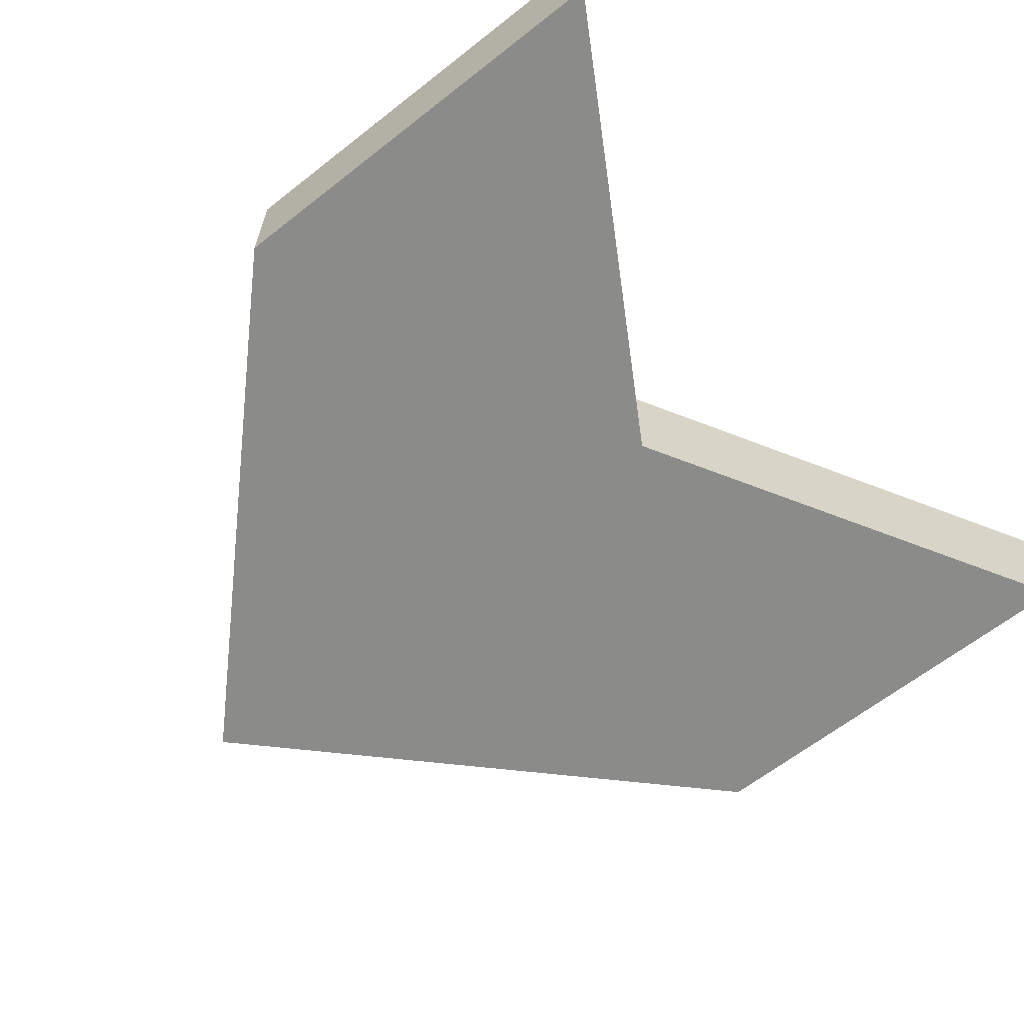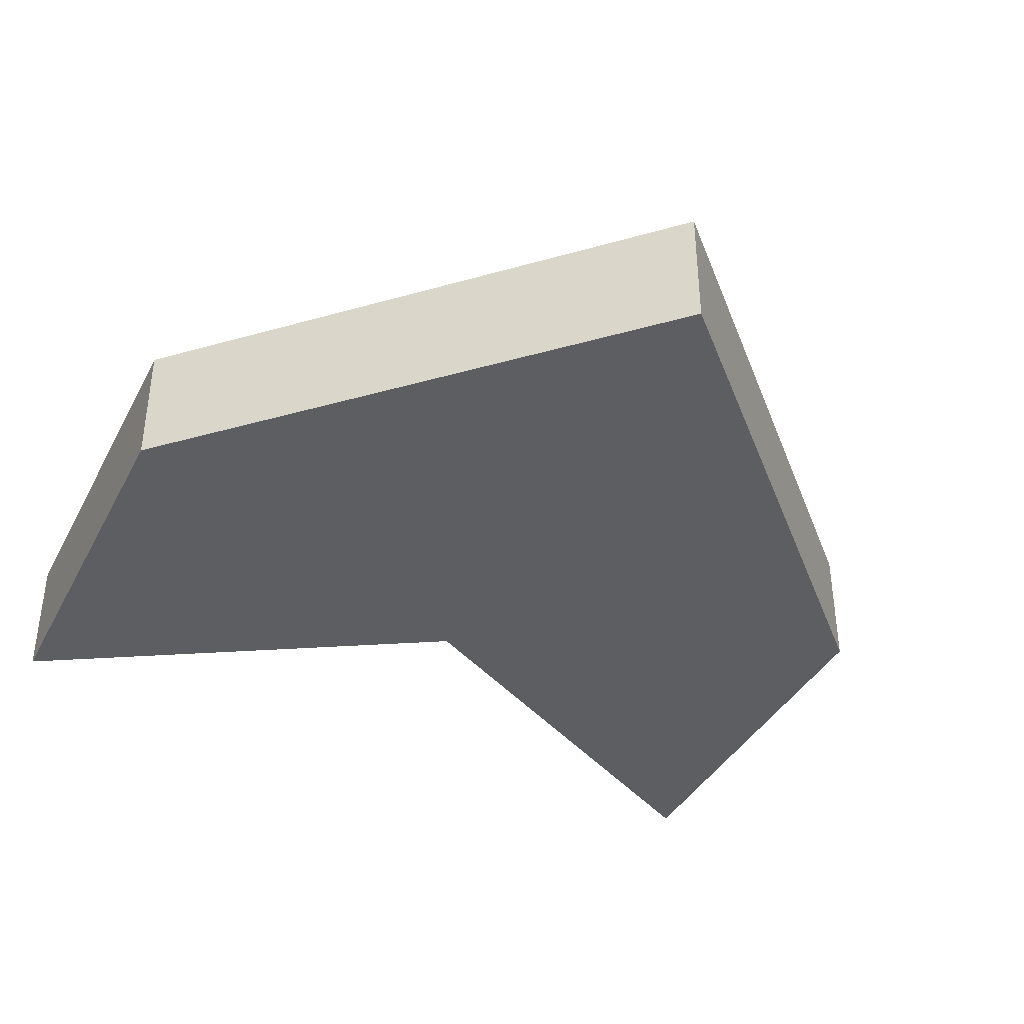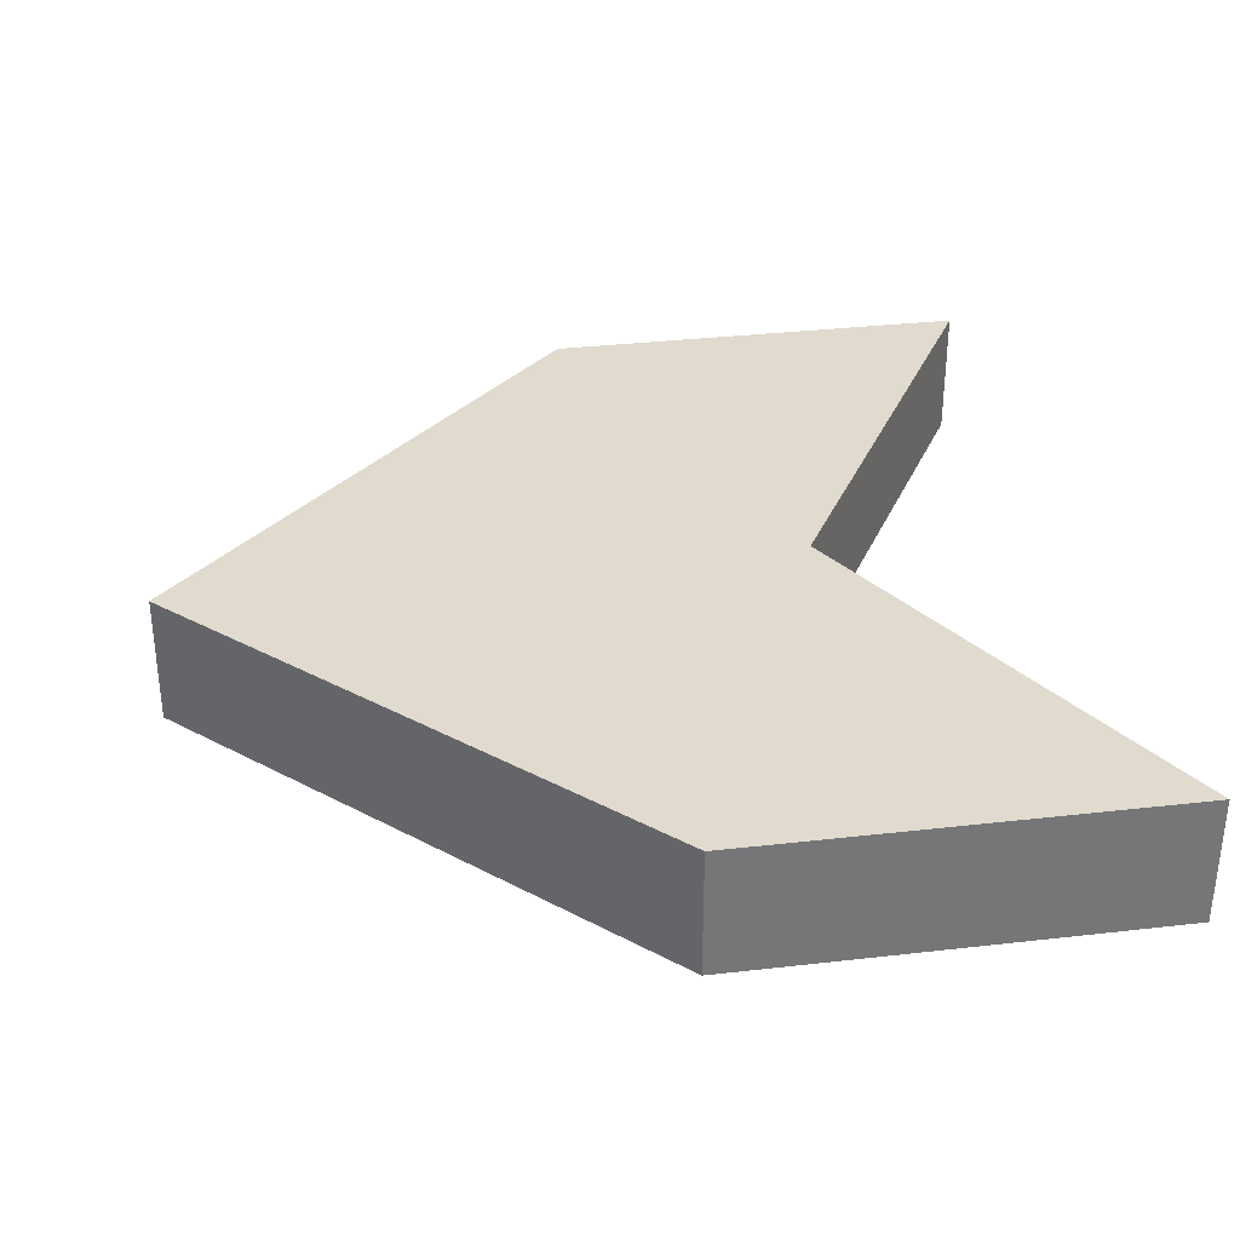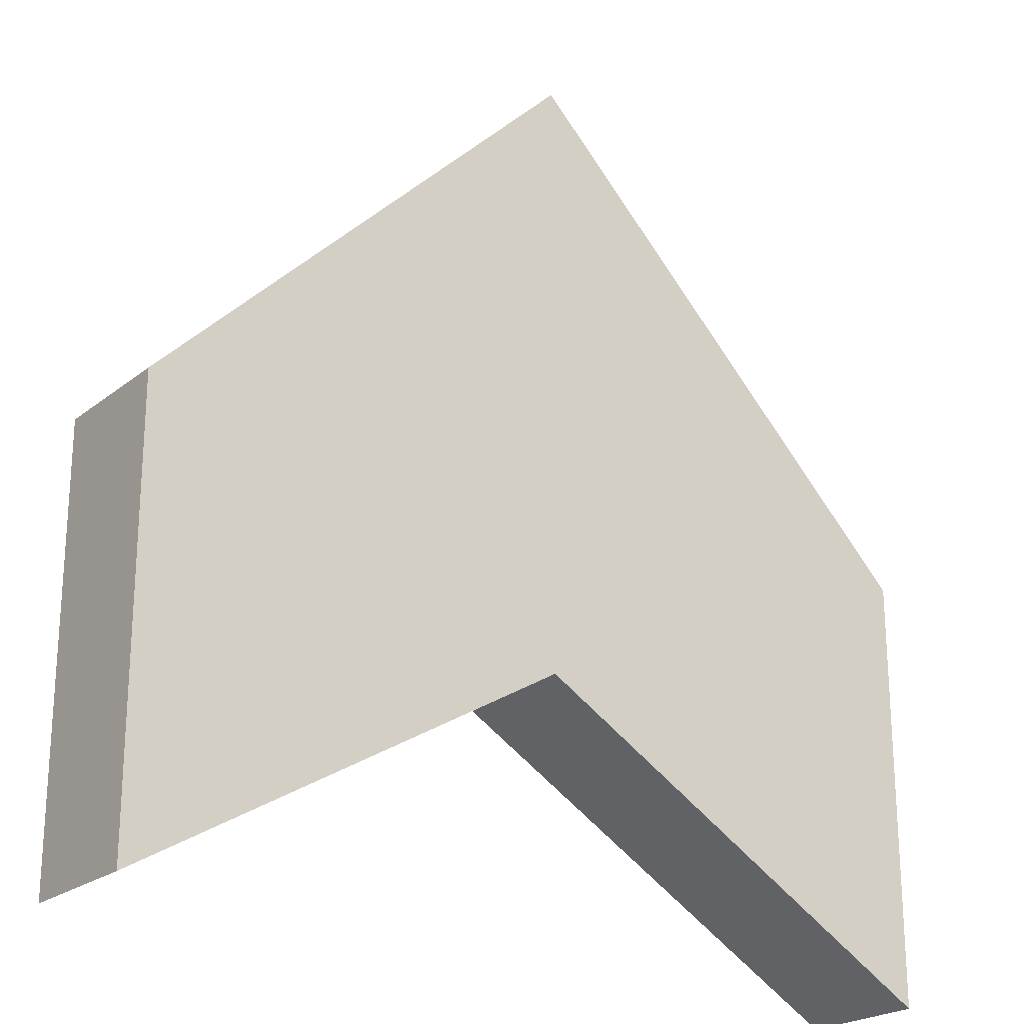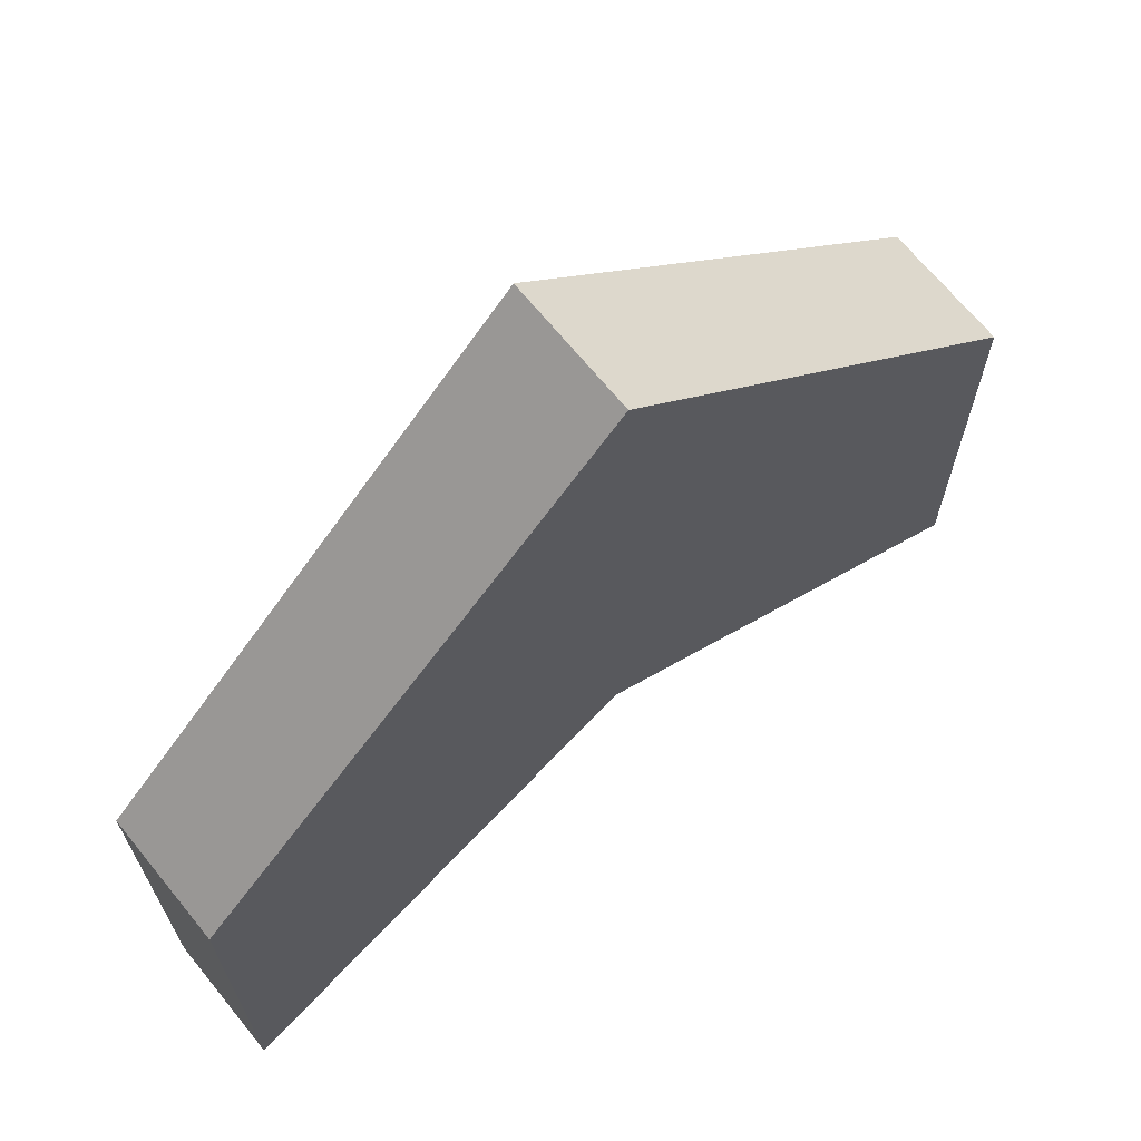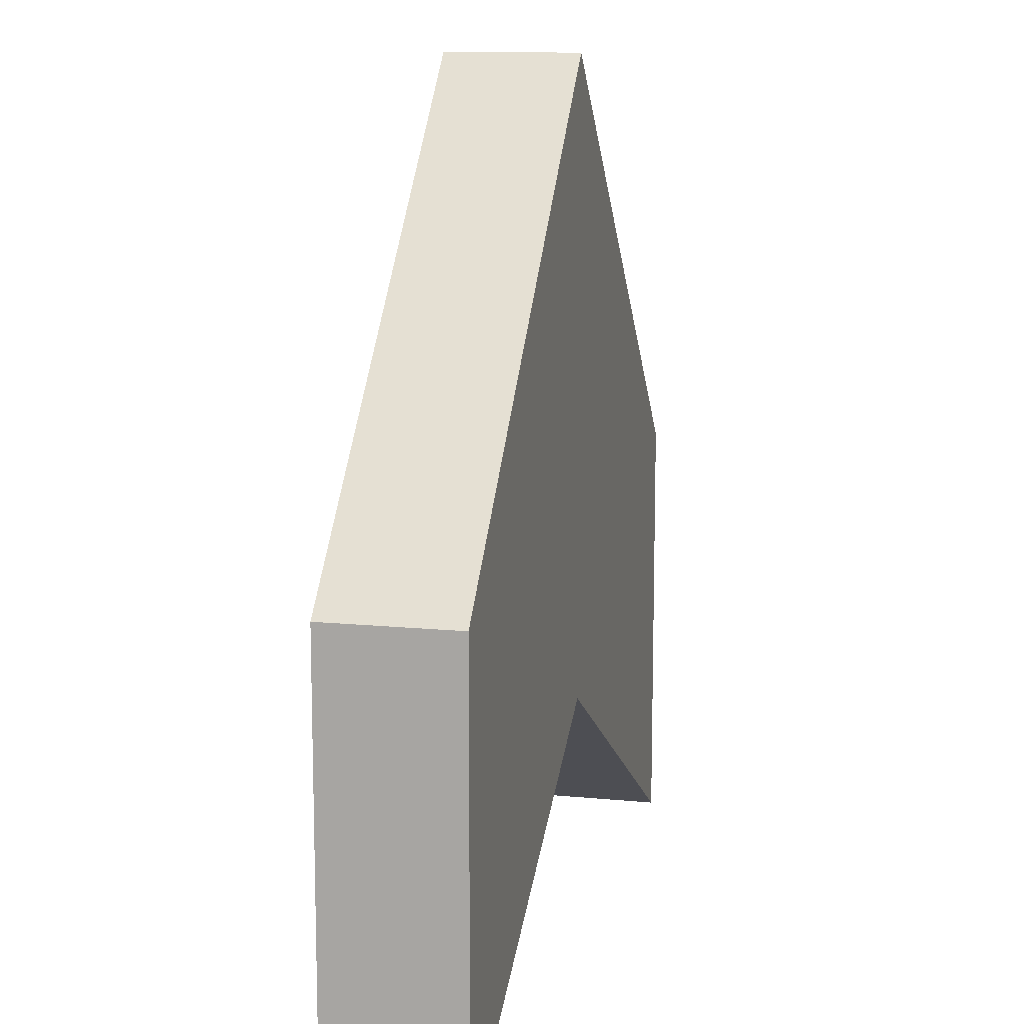
<metadata>
{"format":"obj","ext":"obj","renderer":"f3d","projection":"perspective","resolution":1024,"background":"white","views":[{"elev":-63.7,"azim":-51.6,"up":"+Z"},{"elev":-38.7,"azim":154.7,"up":"+Z"},{"elev":33.6,"azim":-98.9,"up":"+Z"},{"elev":-22.8,"azim":142.8,"up":"+Y"},{"elev":68.3,"azim":-39.2,"up":"+Y"},{"elev":12.4,"azim":103.0,"up":"+Y"}]}
</metadata>
<code>
v  -50 -50 -7.5
v  -50 -50 -7.5
v  -50 -50 -7.5
v  0 -20.94 -7.5
v  0 -20.94 -7.5
v  0 -20.94 -7.5
v  50 -50 -7.5
v  50 -50 -7.5
v  50 -50 -7.5
v  50 0 -7.5
v  50 0 -7.5
v  50 0 -7.5
v  0 50 -7.5
v  0 50 -7.5
v  0 50 -7.5
v  -50 0 -7.5
v  -50 0 -7.5
v  -50 0 -7.5
v  -50 -50 7.5
v  -50 -50 7.5
v  -50 -50 7.5
v  -50 0 7.5
v  -50 0 7.5
v  -50 0 7.5
v  0 50 7.5
v  0 50 7.5
v  0 50 7.5
v  50 0 7.5
v  50 0 7.5
v  50 0 7.5
v  50 -50 7.5
v  50 -50 7.5
v  50 -50 7.5
v  0 -20.94 7.5
v  0 -20.94 7.5
v  0 -20.94 7.5
g 0
g 1
f 16 4 1
f 20 2 5
f 24 18 3
f 24 3 21
f 10 7 4
f 36 6 8
f 16 10 4
f 35 20 5
f 33 9 11
f 36 8 32
f 16 13 10
f 30 12 14
f 33 11 29
f 27 15 17
f 30 14 26
f 27 17 23
f 34 22 19
f 28 25 22
f 34 28 22
f 34 31 28

</code>
